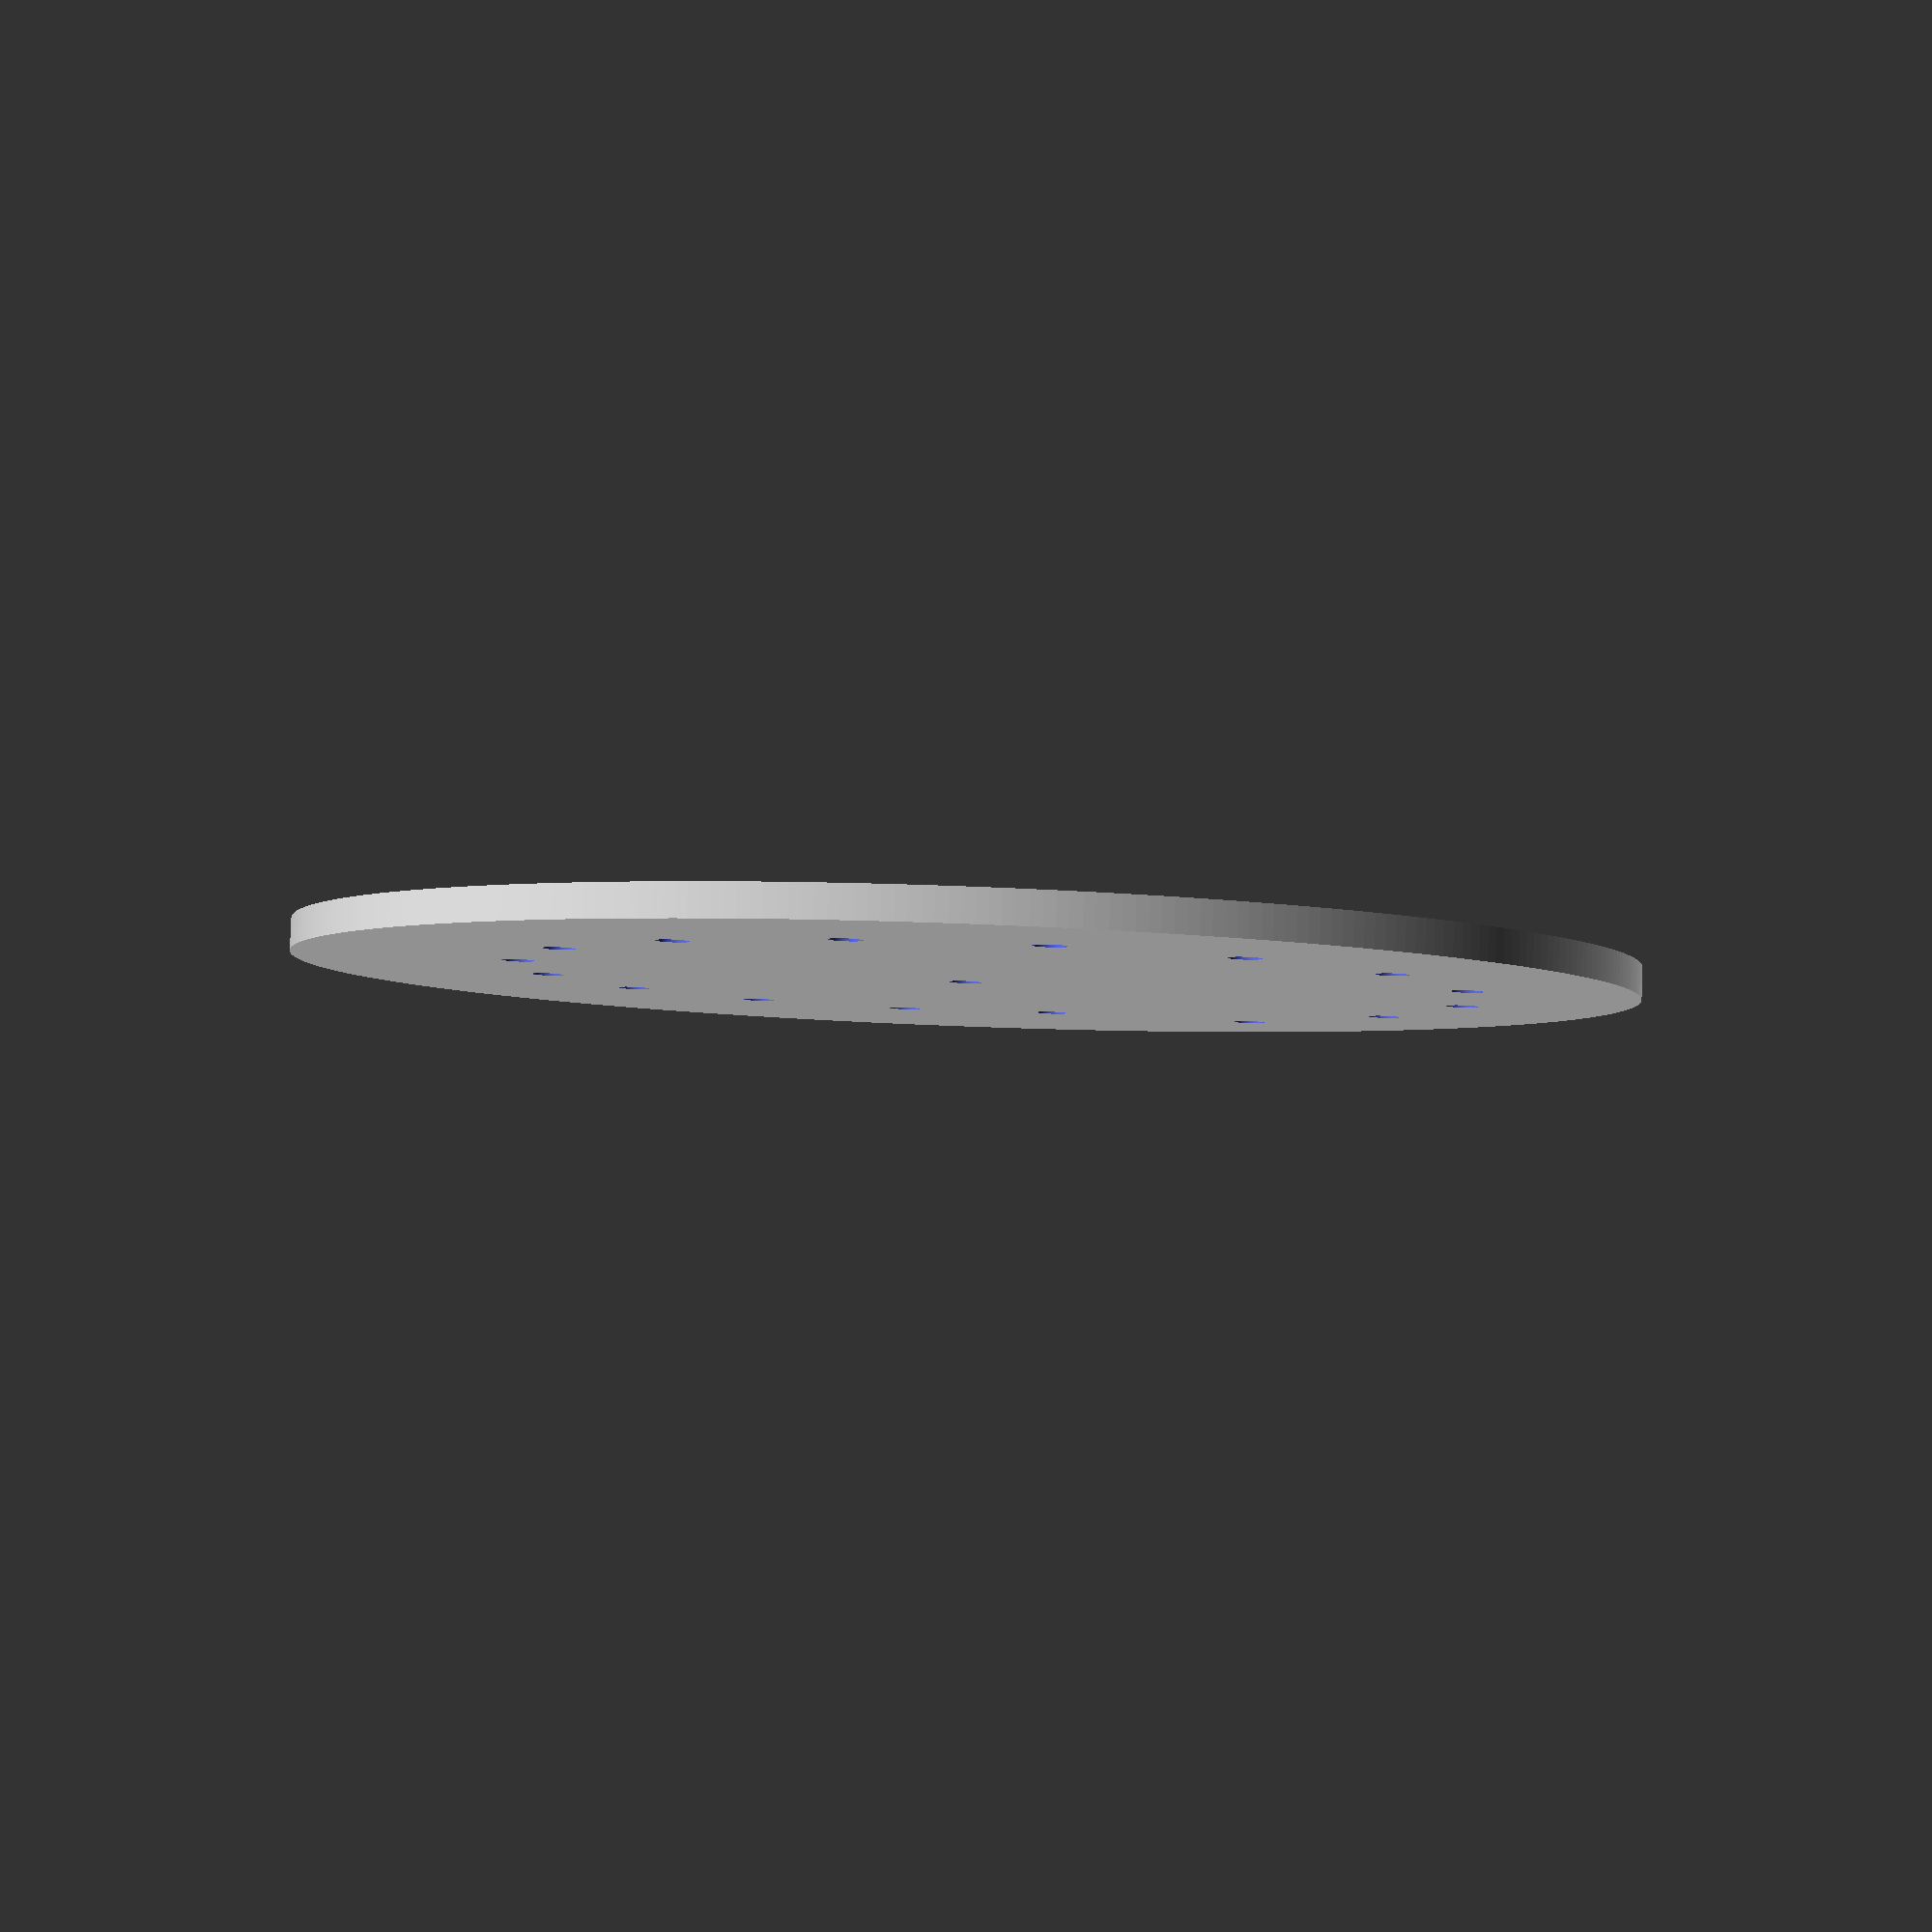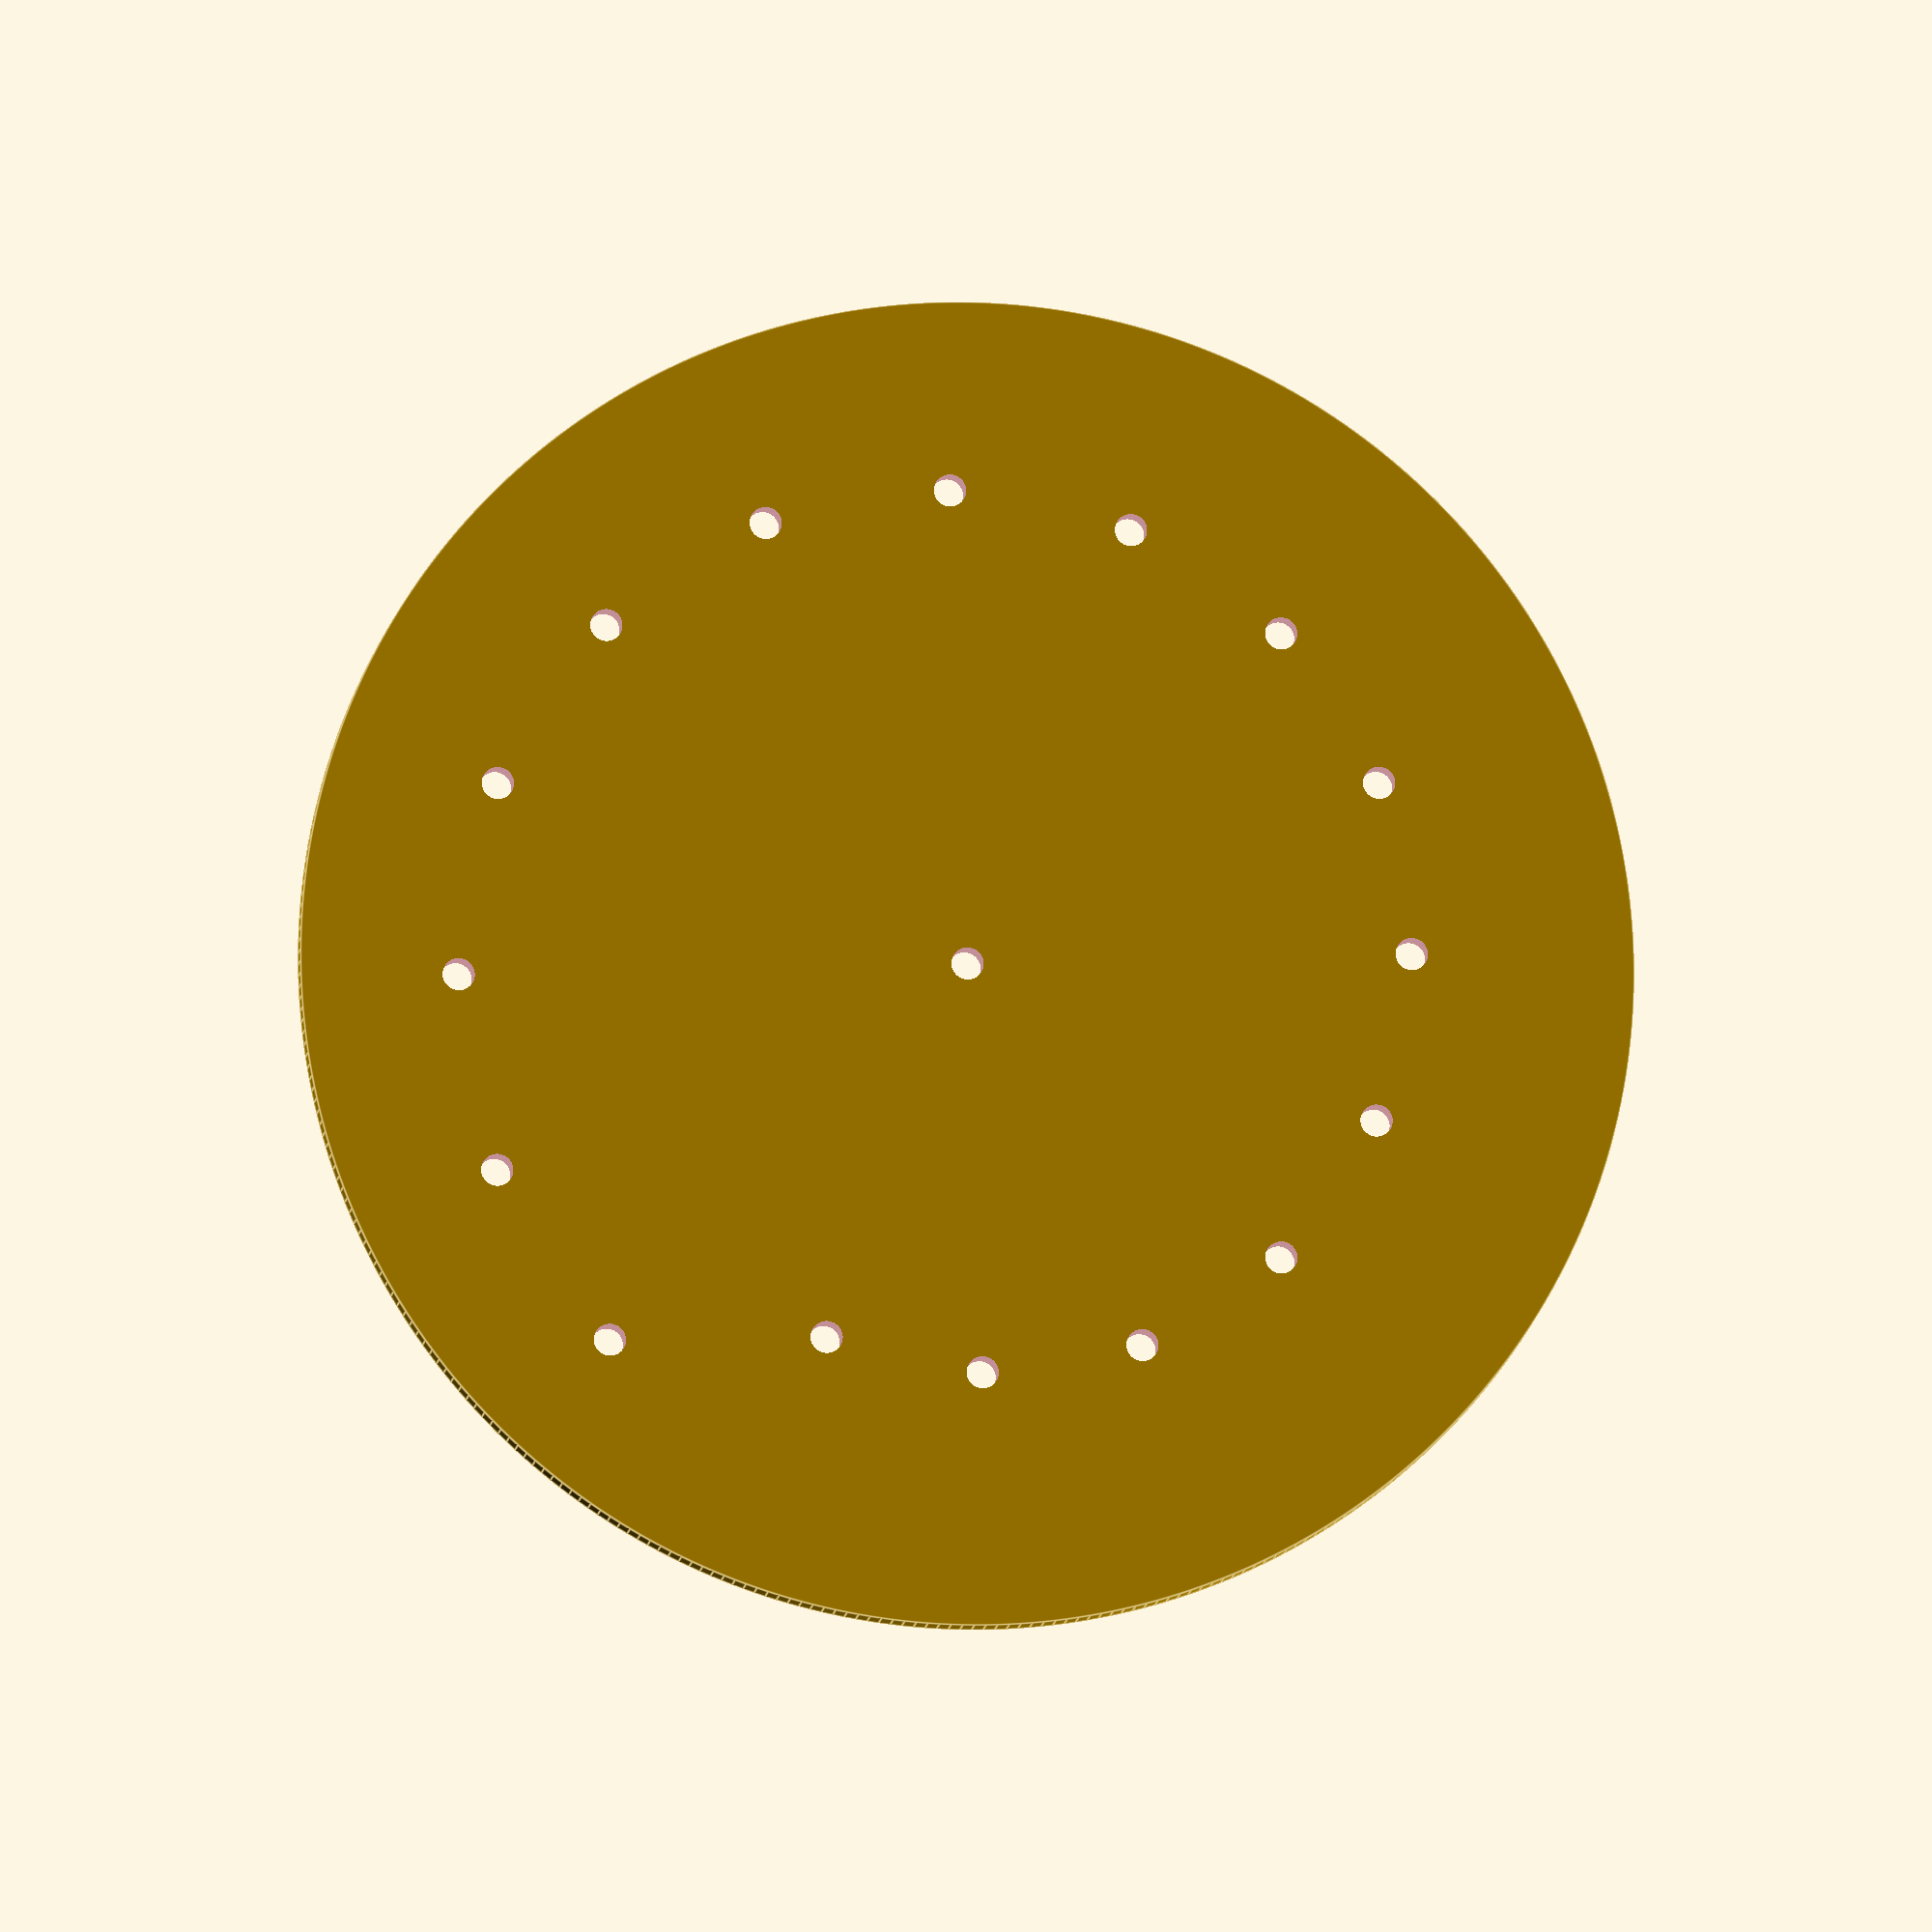
<openscad>
$fn = 360;

viewport_offset = -28;

difference() {

	union() {
		
		rotate([0,0,$t*360]) {
			disk();
		}

//		shield();
//		back();
	}

	translate([0,0,0])
		cylinder(d=2, h=5, center=true);

}
	
module disk() {

	difference() {

		cylinder(d=82.5, h=2);

		for (i=[0:15]) {

			rotate([0,0,i*(360/16)]) {	
				translate([25 + (i *0.5) ,0,0]) {
					cylinder(d=2, h=5, center=true);
				}
			}
	
		}

	}

}

module shield() {

	// viewport
	difference() {
		
		translate([0,0,-5]) {
				cylinder(d=90, h=15);
		}
		translate([0,0,-6.5]) {
				cylinder(d=87.5, h=15);
		}
		
		translate([viewport_offset,0,5]) {
			cube([10,10,15], center=true);
		}	
	}
		
}

module back() {
	
	wall = 1.5;
	motor_box_depth = 6;
	motor_axle_mount = 6.0;

	difference() {
		
		union() {
			// motor mount
			translate([0,0,-13])
				cube([20+wall,15+wall,motor_box_depth+wall], center=true);		

			// back shield
			translate([0,0,-10])
				cylinder(d=90, h=1.5, center=true);
		}
		
		// motor cutout
		translate([0,0,-15])
			translate([0,0,1])
				cube([20,15,8], center=true);

		// motor axle hole
		translate([0,0,-15])
			cylinder(d=motor_axle_mount, h=10);

		// LED hole
		translate([viewport_offset,0,-15]) {
			cylinder(d=3, h=10);
		}	
		
	}
	
}

</openscad>
<views>
elev=94.5 azim=283.3 roll=357.9 proj=p view=solid
elev=9.1 azim=110.4 roll=354.5 proj=o view=edges
</views>
